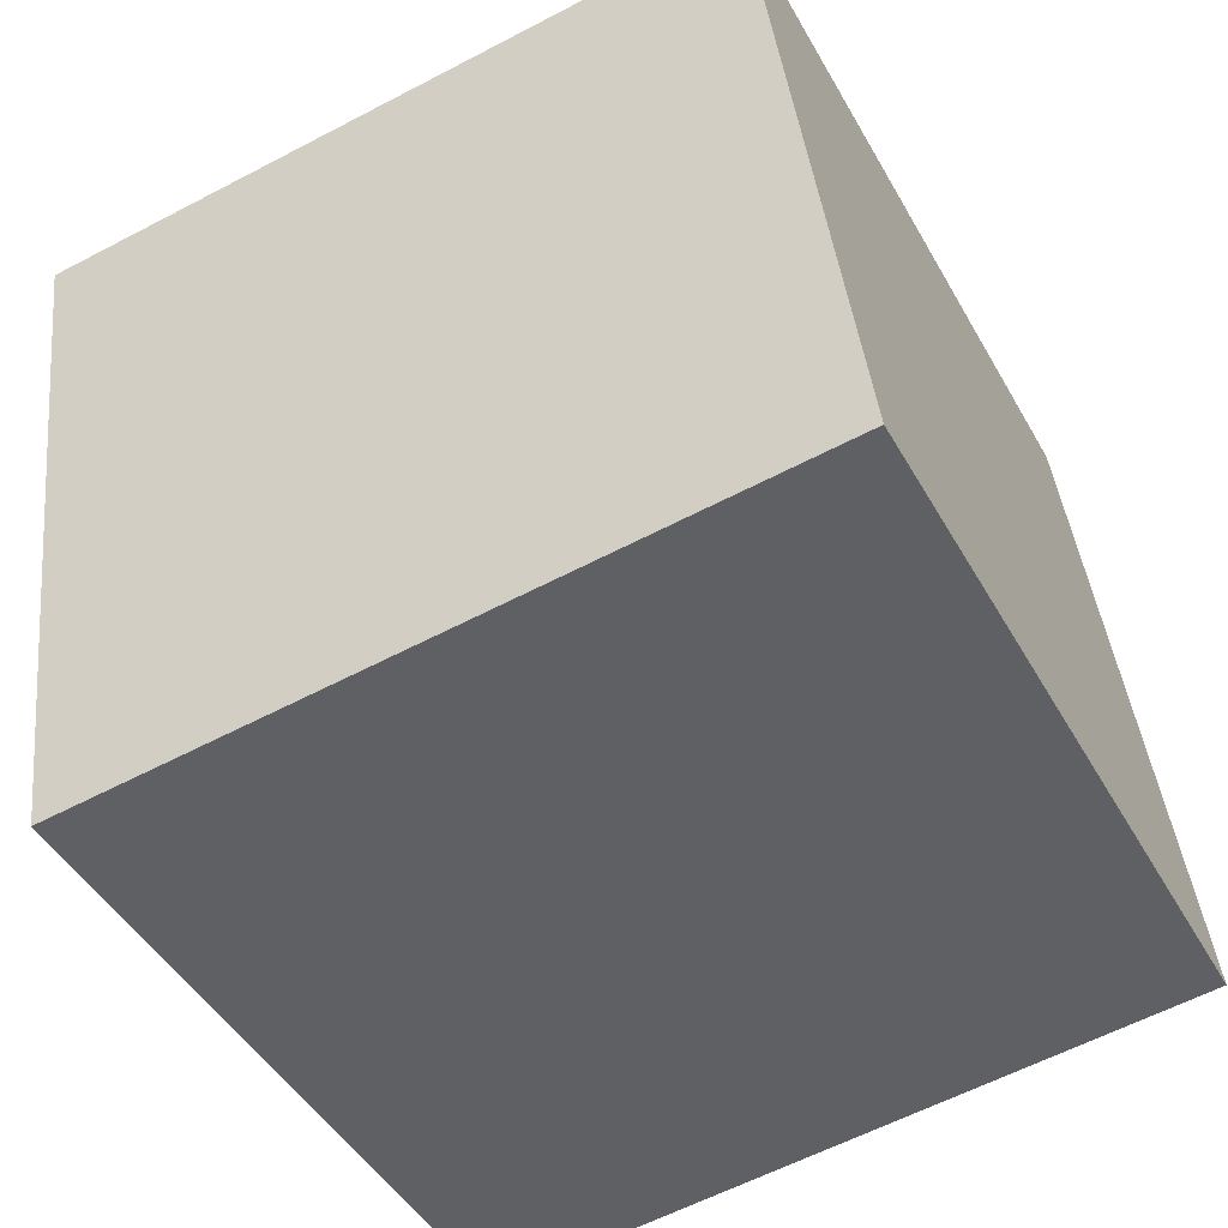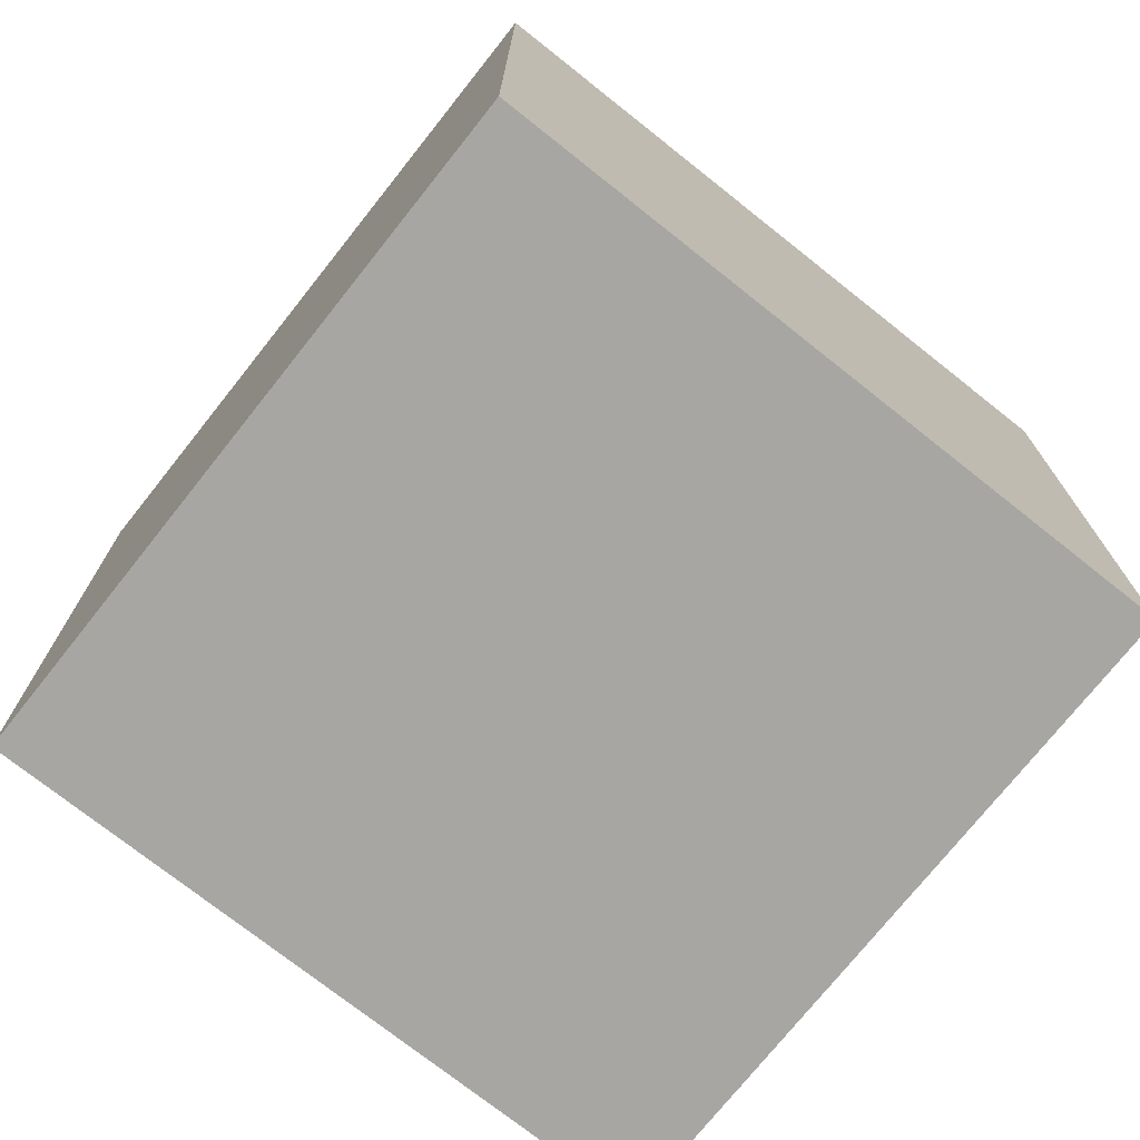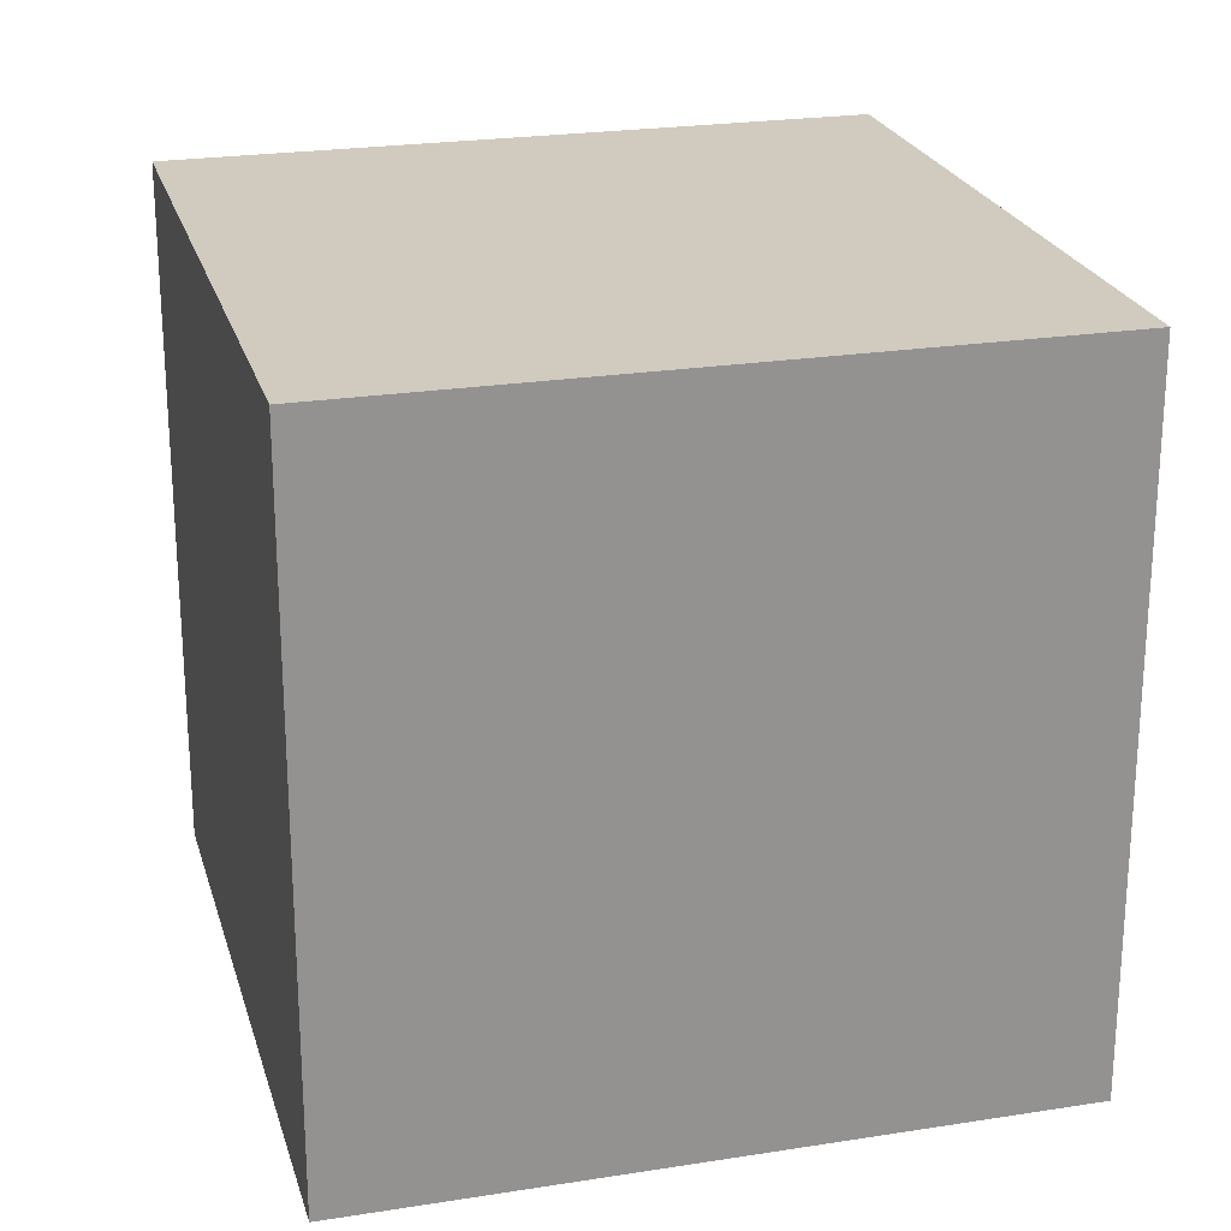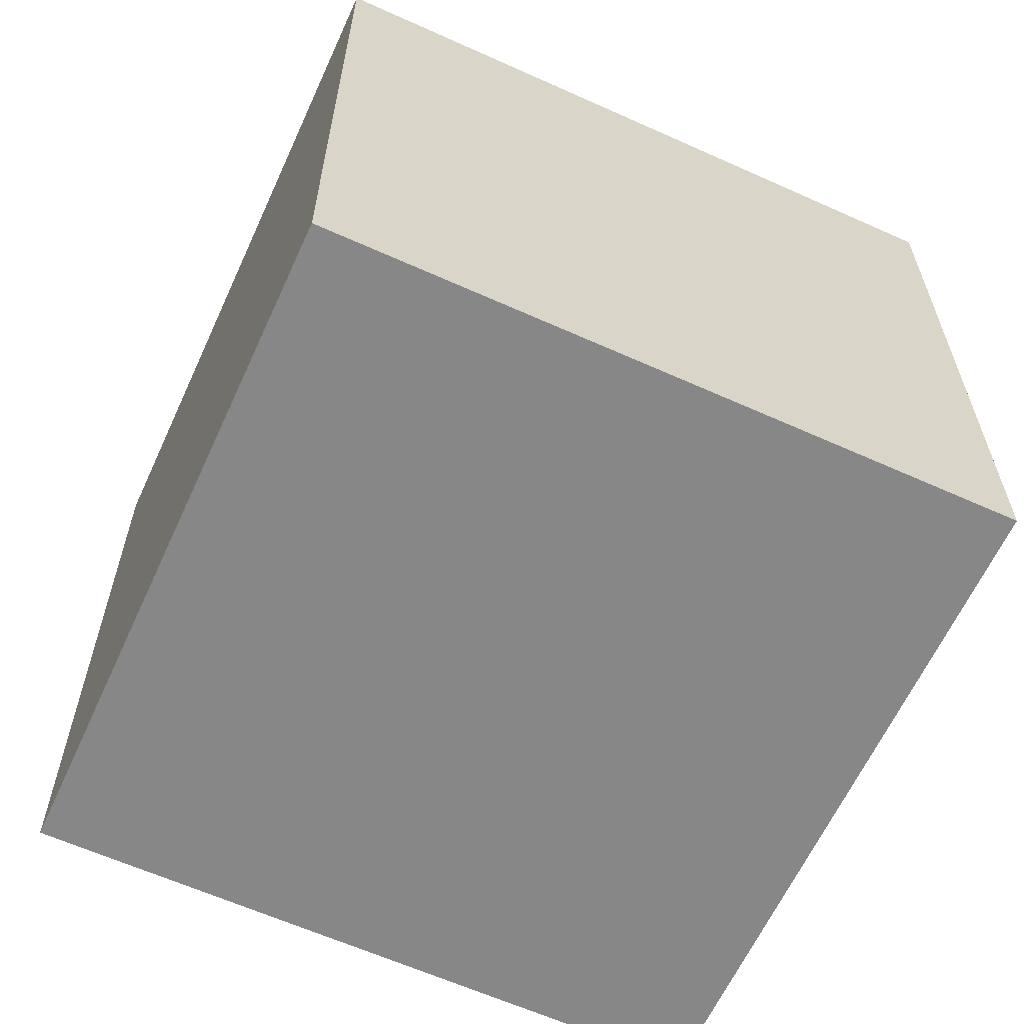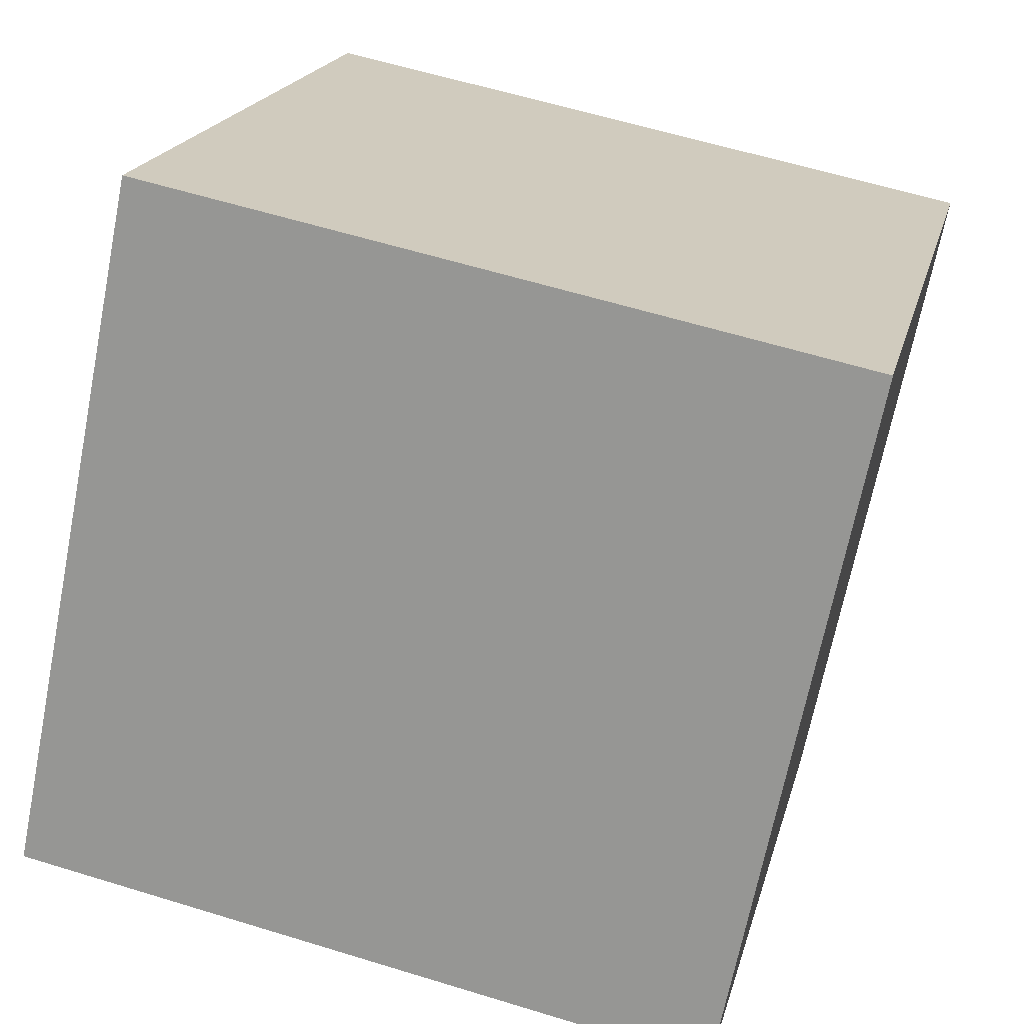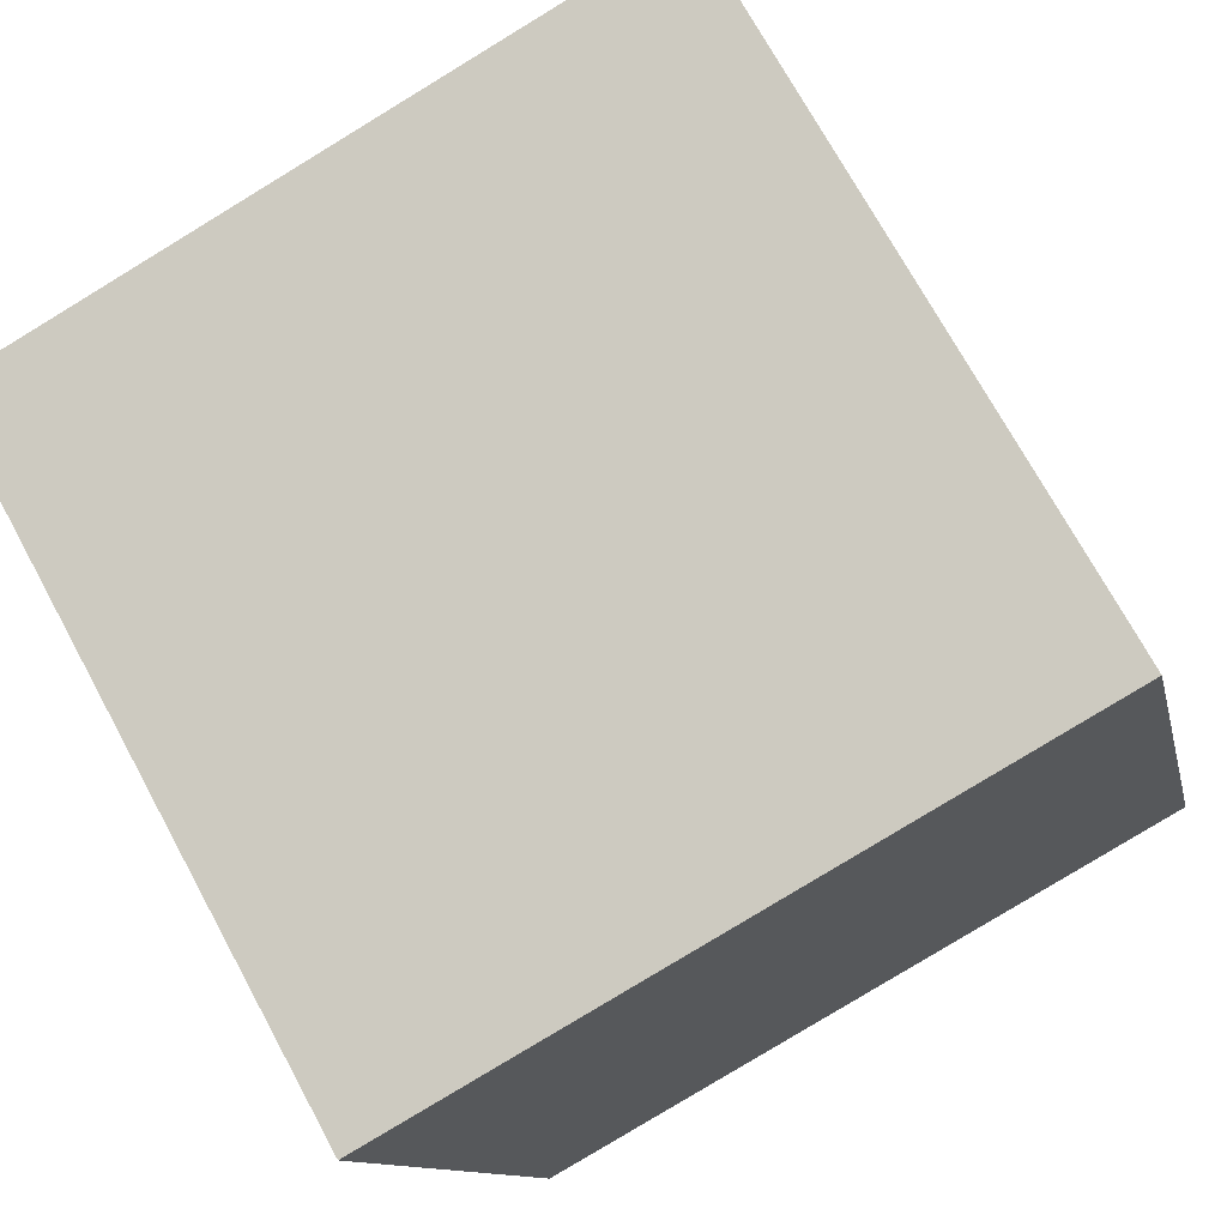
<metadata>
{"format":"obj","ext":"obj","renderer":"f3d","projection":"perspective","resolution":1024,"background":"white","views":[{"elev":-59.9,"azim":-61.7,"up":"+Z"},{"elev":-74.1,"azim":-51.8,"up":"+Y"},{"elev":23.4,"azim":-118.3,"up":"+Y"},{"elev":-62.5,"azim":52.1,"up":"+Y"},{"elev":-68.2,"azim":168.8,"up":"+Z"},{"elev":72.0,"azim":-28.5,"up":"+Z"}]}
</metadata>
<code>
o Cube
v 1.102 1 0.1291
v 1.102 0 0.1291
v 0.8709 1 1.102
v 0.8709 0 1.102
v 0.1291 1 -0.102
v 0.1291 0 -0.102
v -0.102 1 0.8709
v -0.102 0 0.8709
f 1 5 7 3
f 4 3 7 8
f 8 7 5 6
f 6 2 4 8
f 2 1 3 4
f 6 5 1 2

</code>
